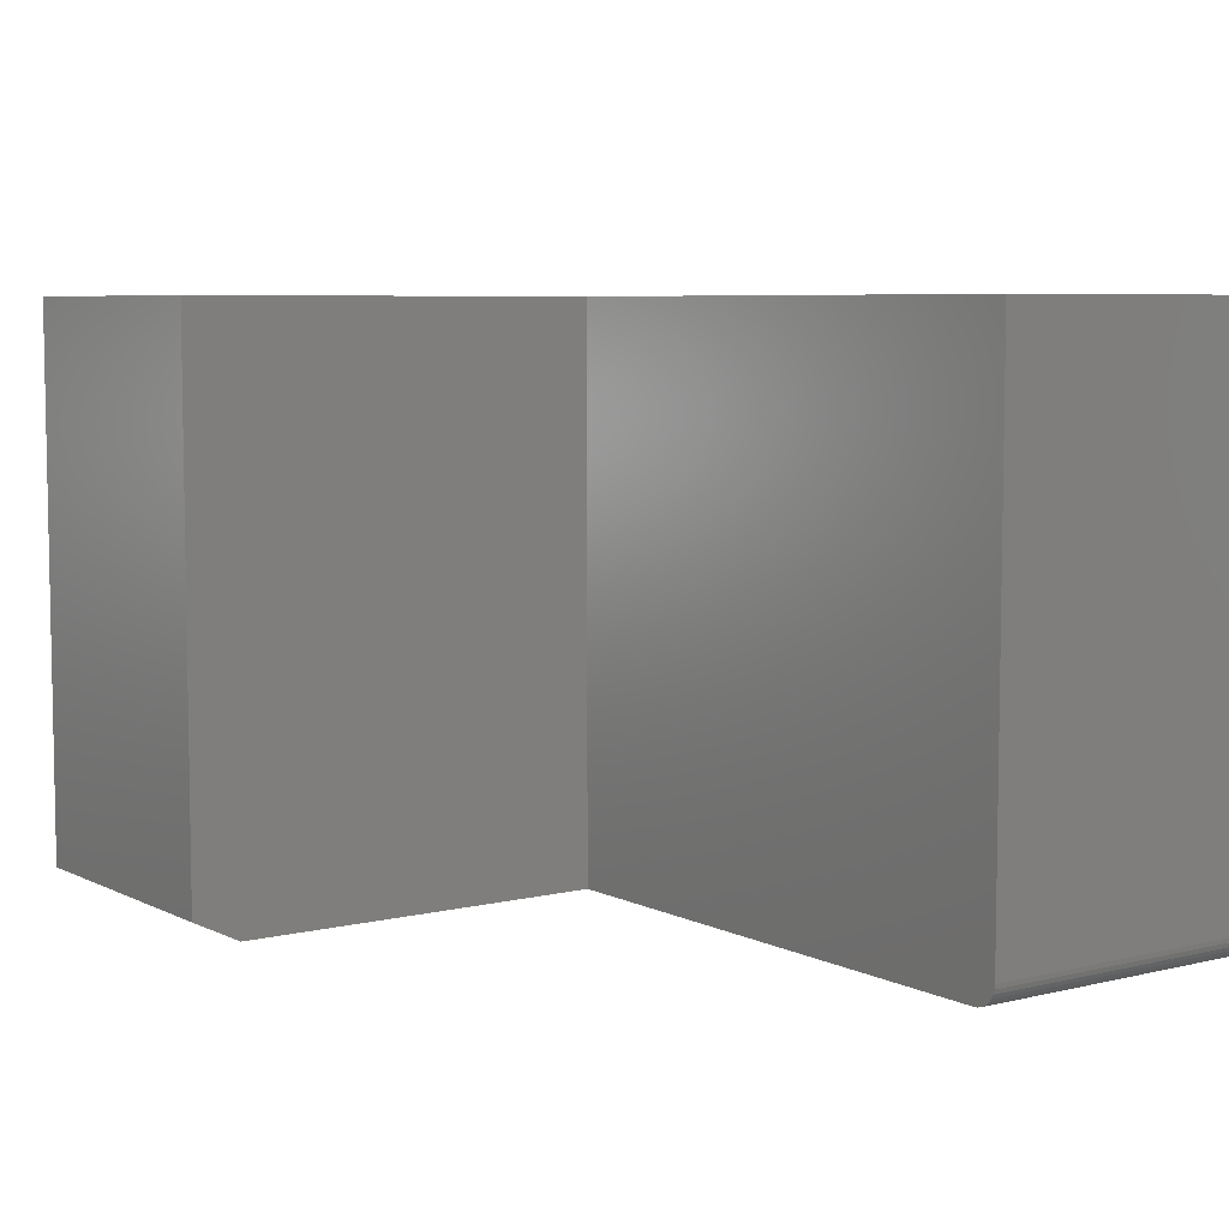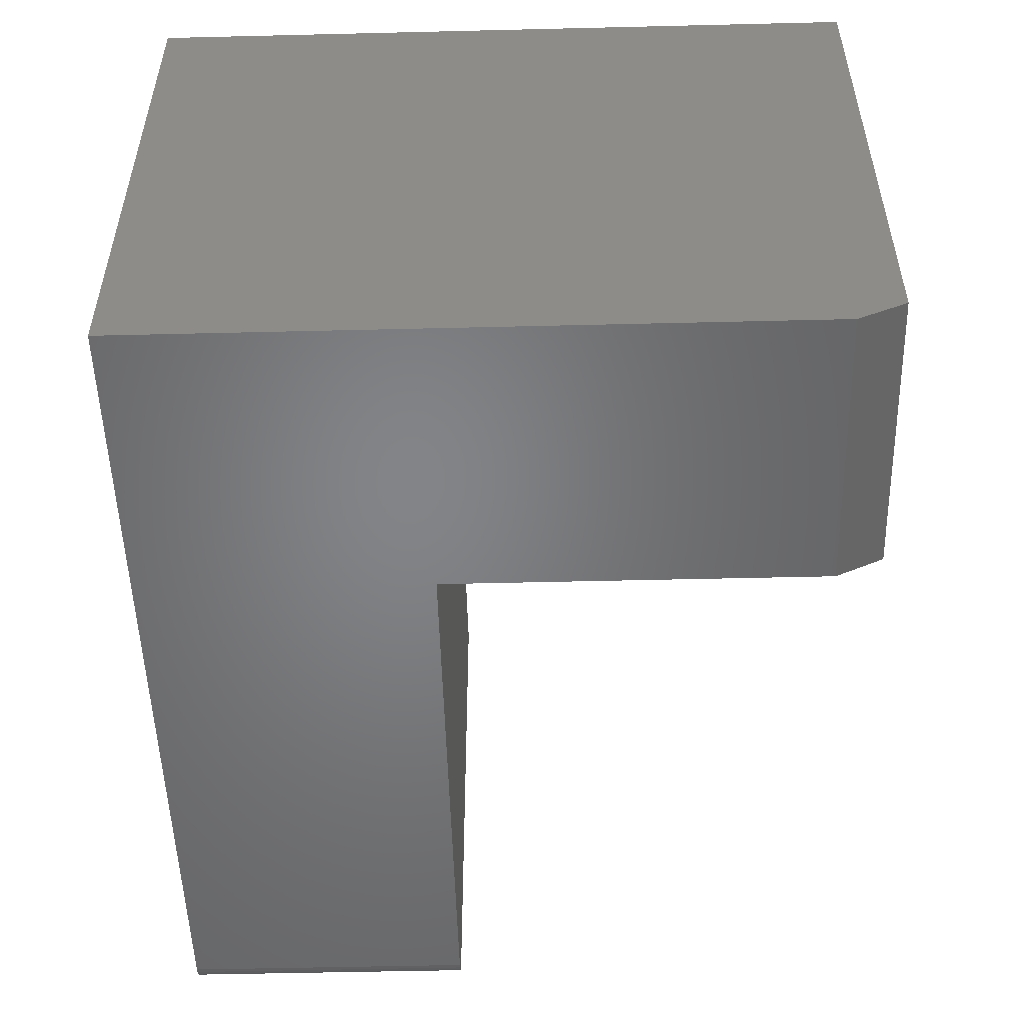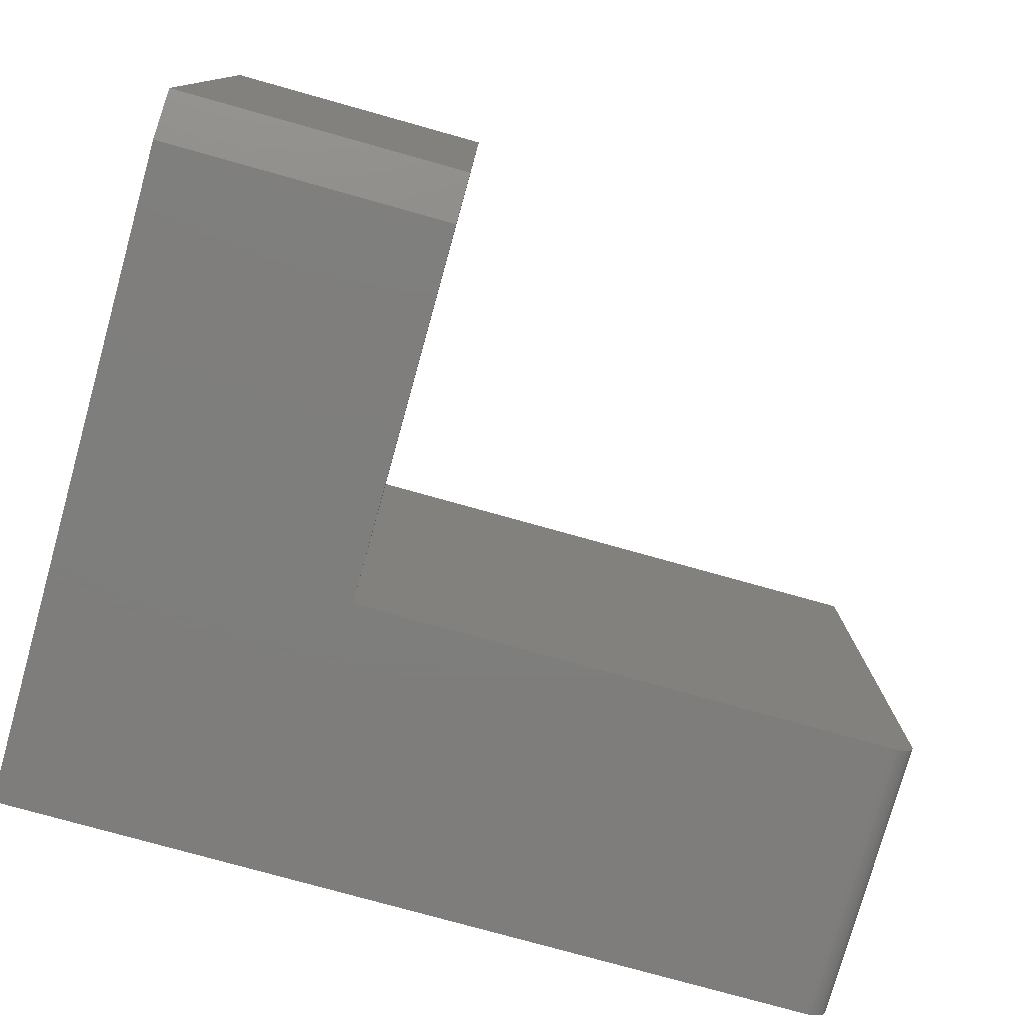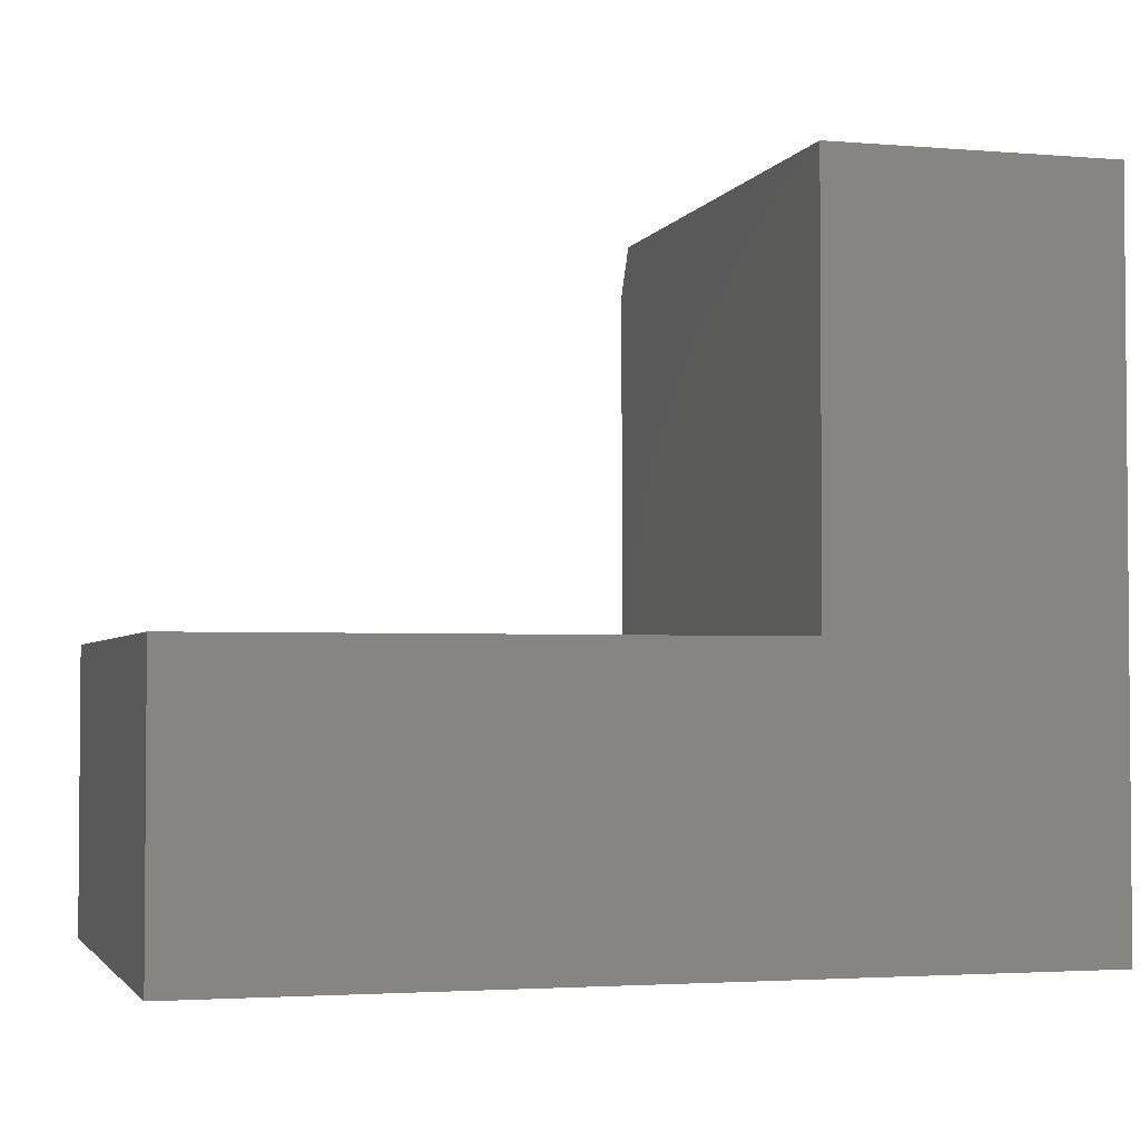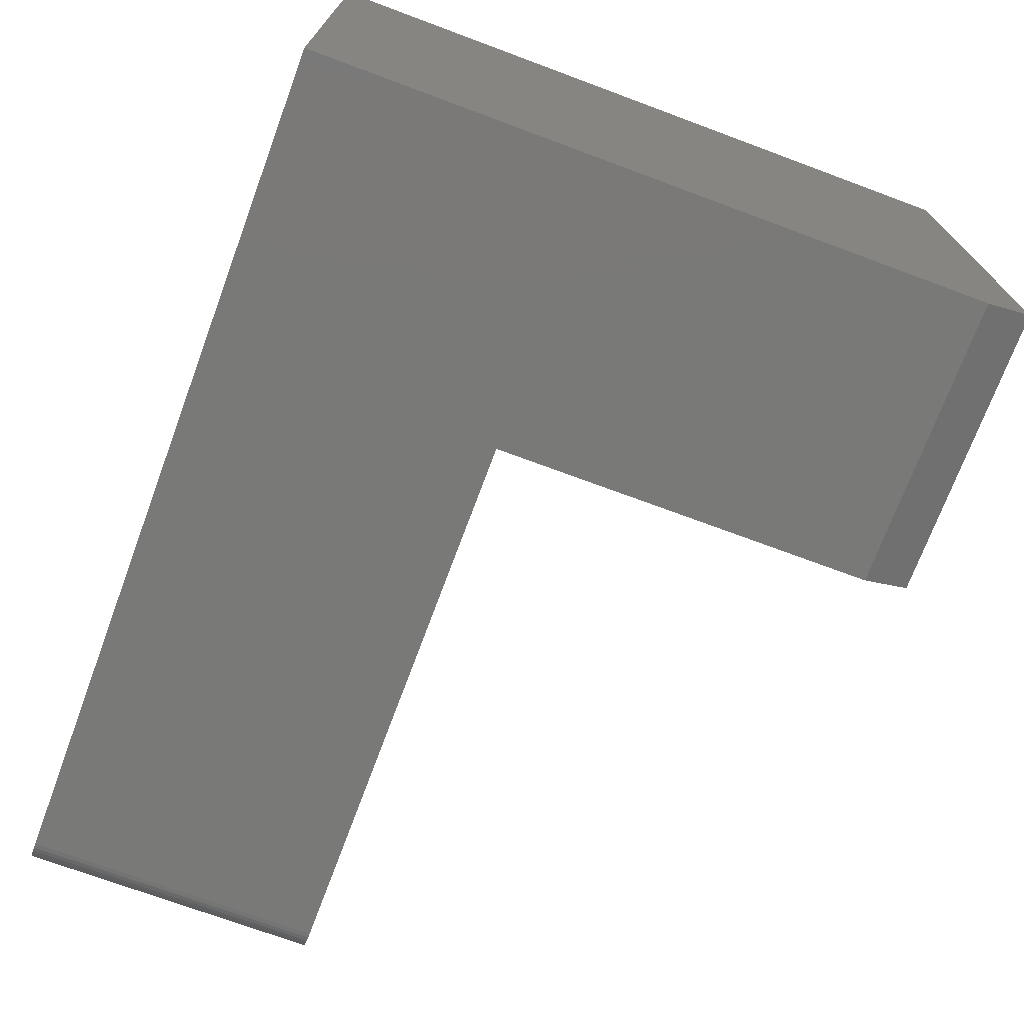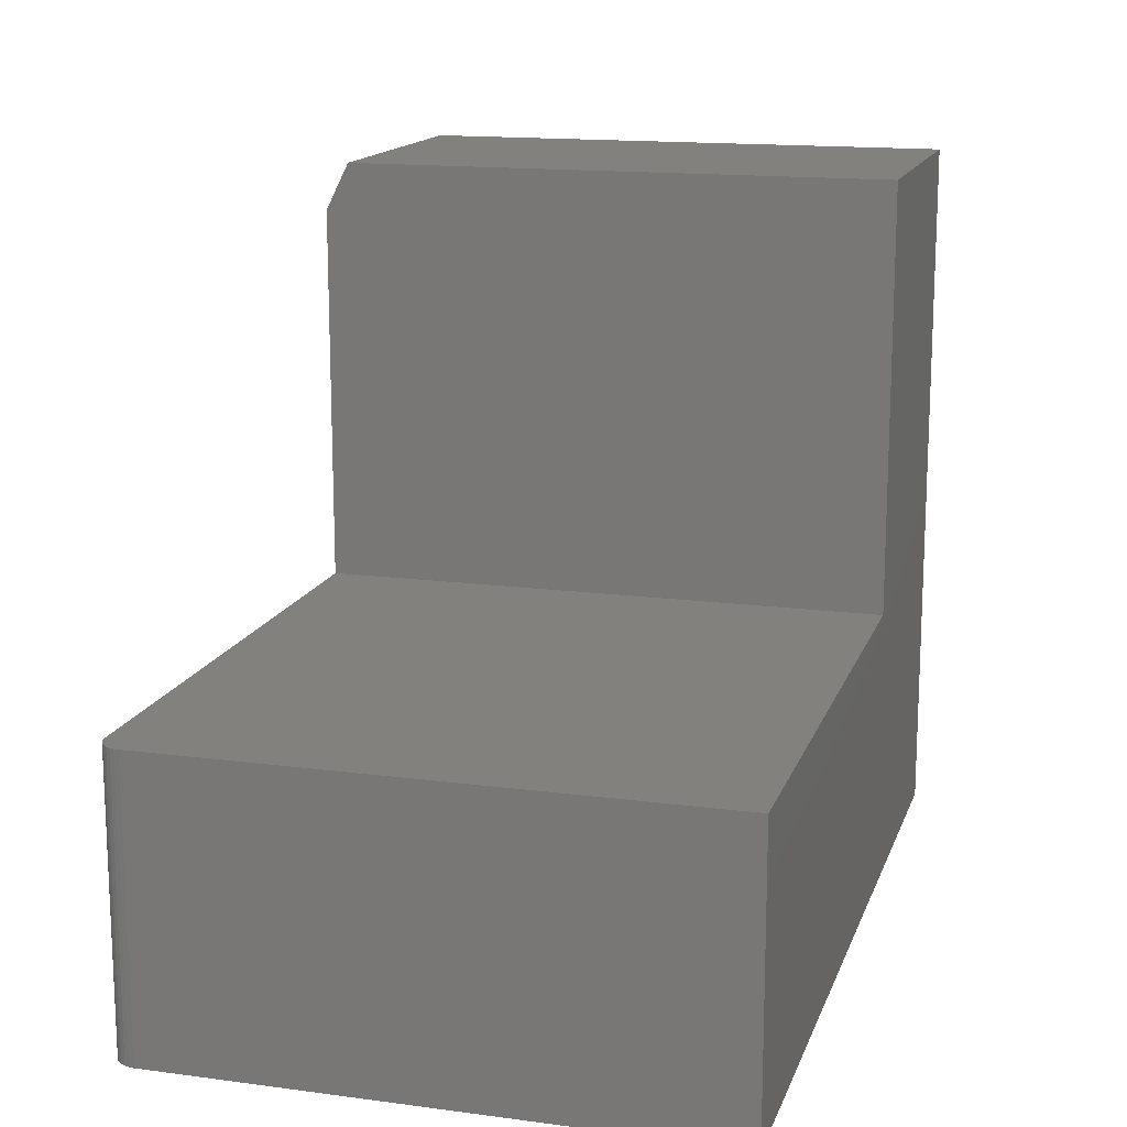
<metadata>
{"format":"stl","ext":"stl","renderer":"f3d","projection":"perspective","resolution":1024,"background":"white","views":[{"elev":6.5,"azim":54.5,"up":"+Y"},{"elev":-51.8,"azim":-88.5,"up":"+Y"},{"elev":-77.7,"azim":-15.6,"up":"+Y"},{"elev":-2.8,"azim":163.9,"up":"+Z"},{"elev":-72.1,"azim":-110.4,"up":"+Y"},{"elev":15.1,"azim":105.8,"up":"+Z"}]}
</metadata>
<code>
# stl→obj: 30 verts, 56 faces
v -0.5605 -0.375 0.6084
v -0.75 -0.375 0.6084
v -0.5605 -0.375 0.3613
v -0.75 -0.375 0.1719
v -0.2031 -0.375 0.3613
v -0.2031 -0.375 0.1719
v -0.75 0 0.1719
v -0.75 2.597e-17 0.6396
v -0.75 -0.3594 0.6396
v -0.5605 4.7e-17 0.6396
v -0.5605 -0.3594 0.6396
v -0.5605 3.155e-17 0.3613
v -0.2001 -0.3747 0.3613
v -0.1971 -0.3738 0.3613
v -0.1944 -0.3724 0.3613
v -0.1921 -0.3704 0.3613
v -0.1901 -0.3681 0.3613
v -0.1887 -0.3654 0.3613
v -0.1878 -0.3624 0.3613
v -0.1875 -0.3594 0.3613
v -0.1875 7.297e-17 0.3613
v -0.1875 6.245e-17 0.1719
v -0.1875 -0.3594 0.1719
v -0.1878 -0.3624 0.1719
v -0.1887 -0.3654 0.1719
v -0.1901 -0.3681 0.1719
v -0.1921 -0.3704 0.1719
v -0.1944 -0.3724 0.1719
v -0.1971 -0.3738 0.1719
v -0.2001 -0.3747 0.1719
f 1 2 3
f 3 2 4
f 3 4 5
f 5 4 6
f 7 4 8
f 8 4 2
f 8 2 9
f 10 8 11
f 11 8 9
f 12 10 3
f 3 10 11
f 3 11 1
f 2 1 9
f 9 1 11
f 5 13 14
f 3 5 14
f 3 14 15
f 3 15 16
f 3 16 17
f 3 17 18
f 3 18 19
f 3 19 20
f 3 20 21
f 3 21 12
f 22 21 23
f 23 21 20
f 23 24 25
f 22 23 25
f 22 25 26
f 22 26 27
f 22 27 28
f 22 28 29
f 22 29 30
f 22 30 6
f 22 6 4
f 22 4 7
f 23 20 24
f 24 20 19
f 24 19 25
f 25 19 18
f 25 18 26
f 26 18 17
f 26 17 27
f 27 17 16
f 27 16 28
f 28 16 15
f 28 15 29
f 29 15 14
f 29 14 30
f 30 14 13
f 30 13 6
f 6 13 5
f 10 12 8
f 8 12 7
f 12 21 7
f 7 21 22

</code>
